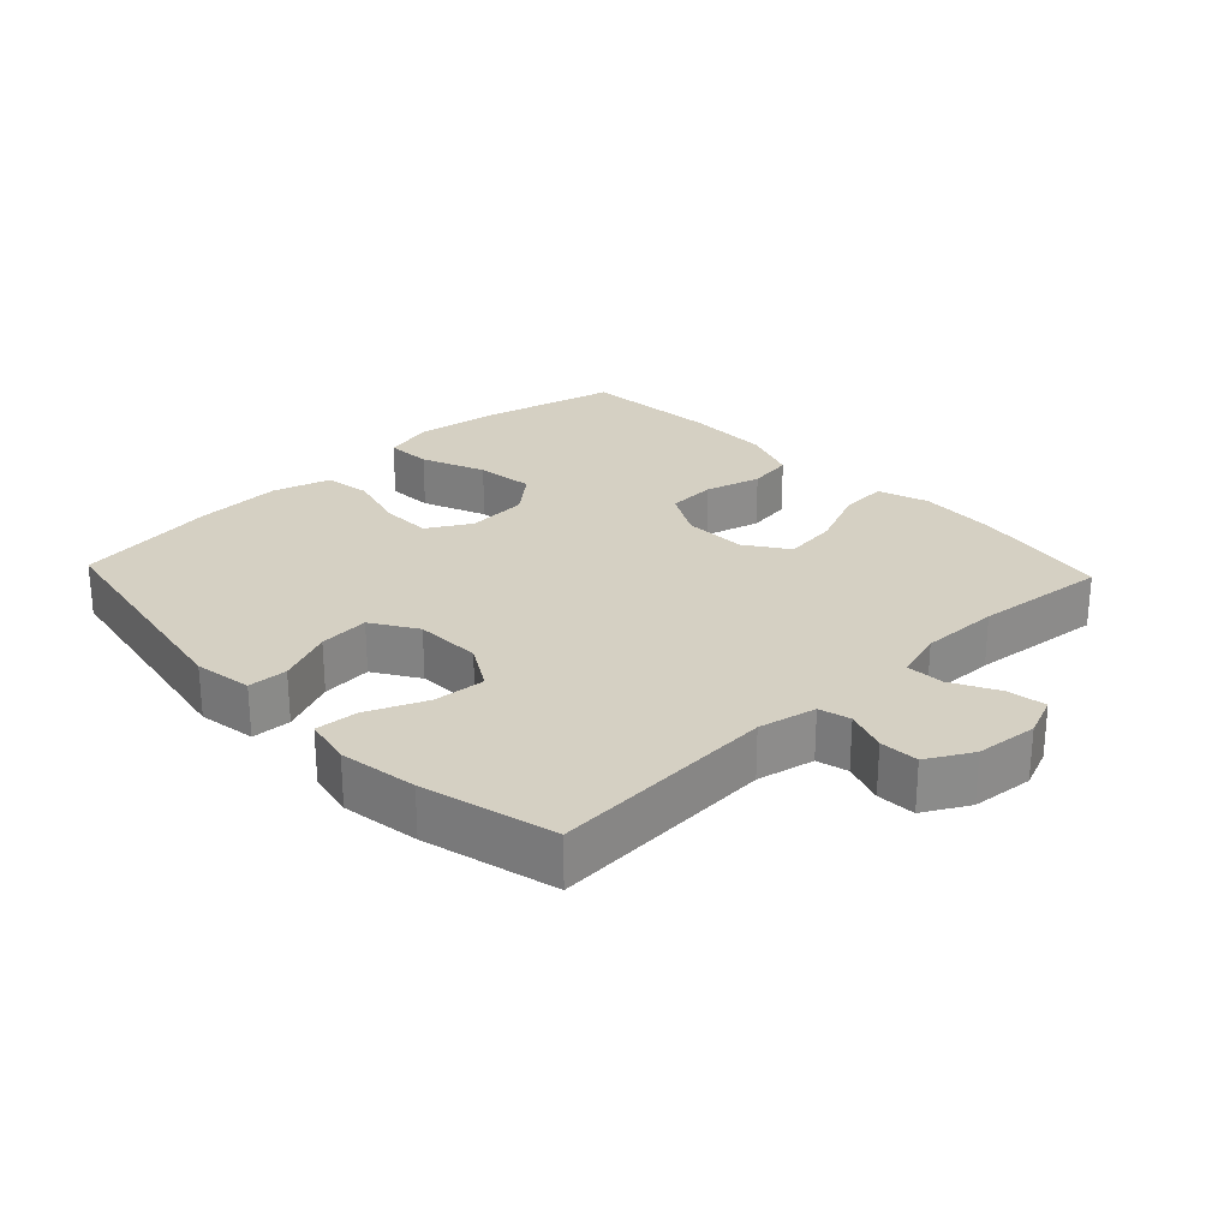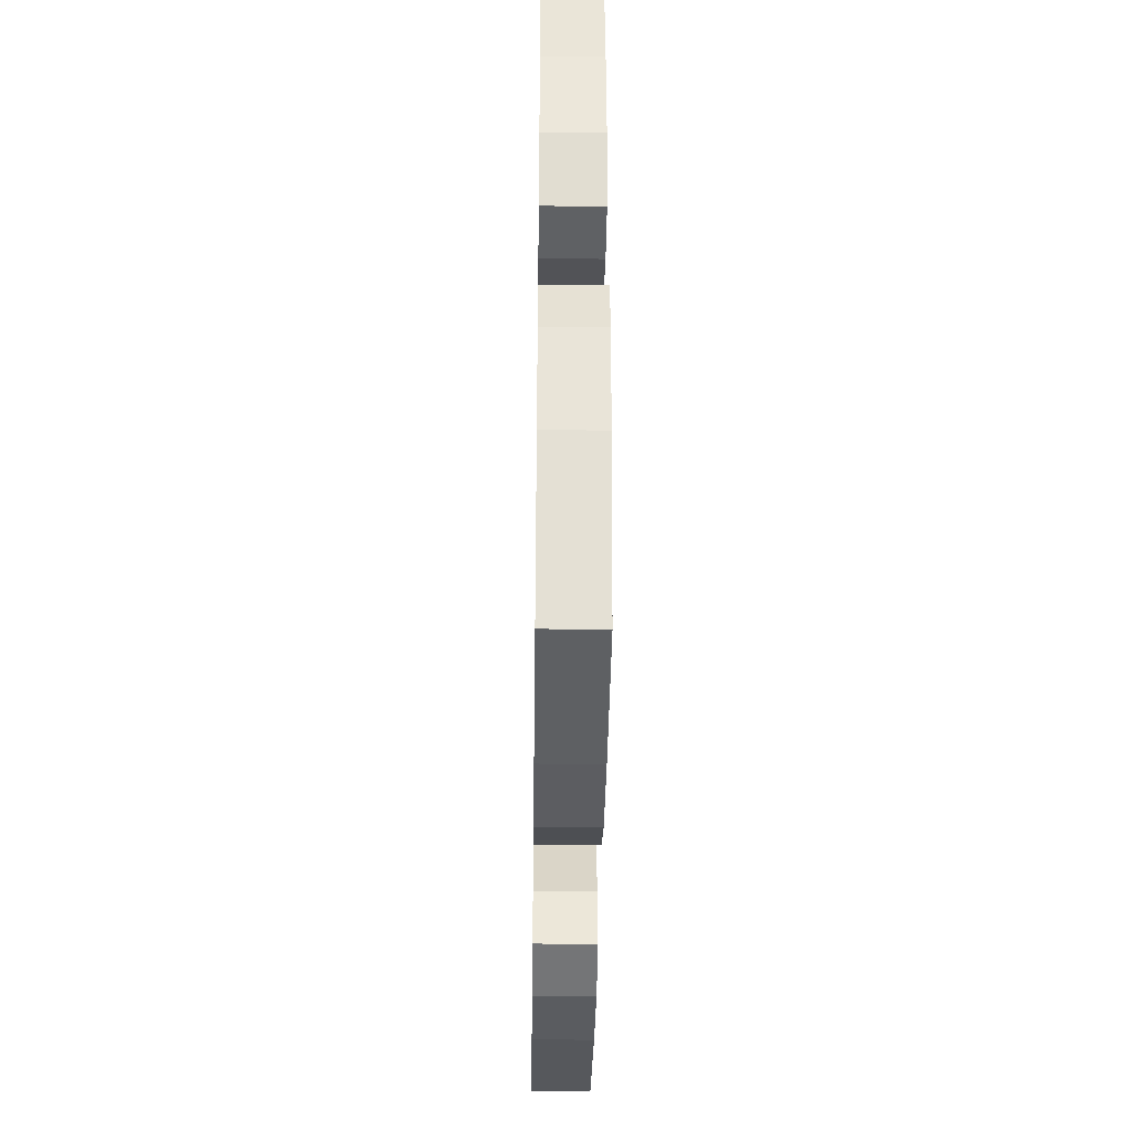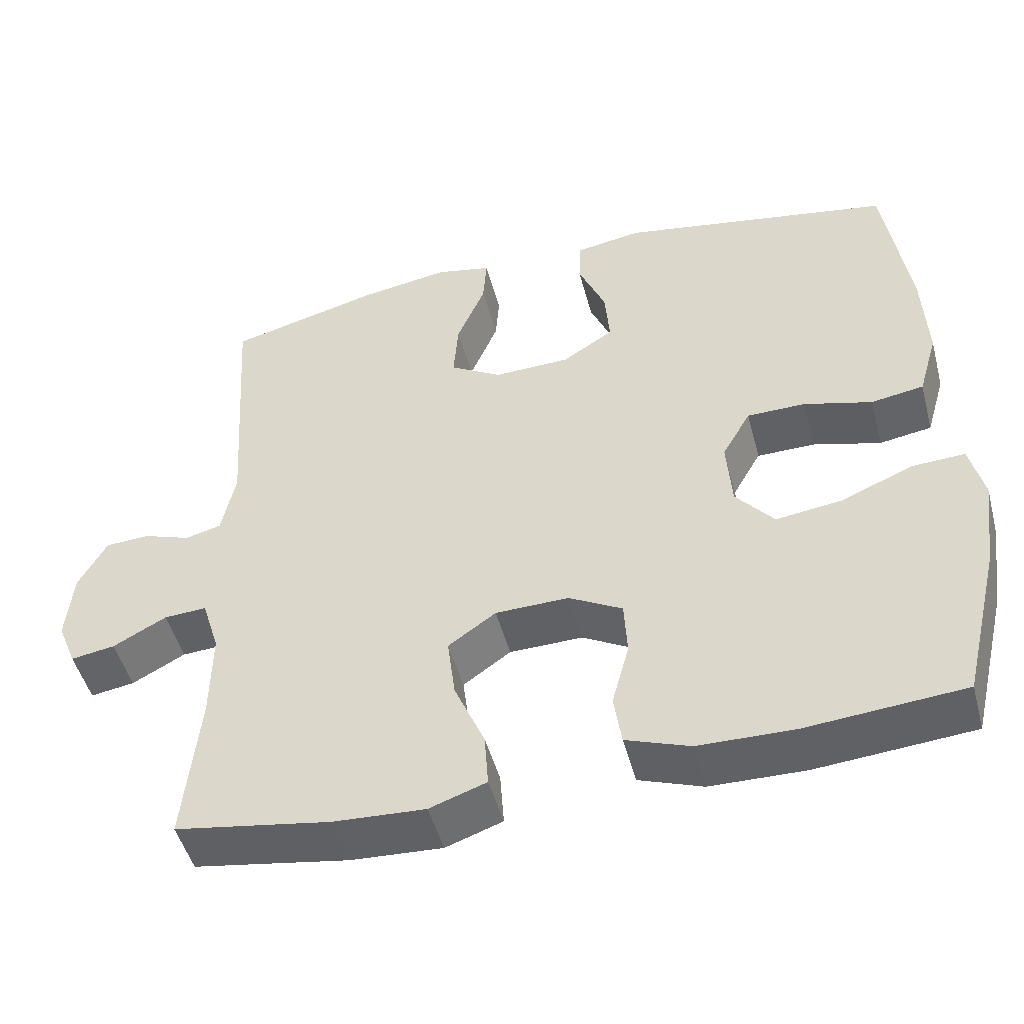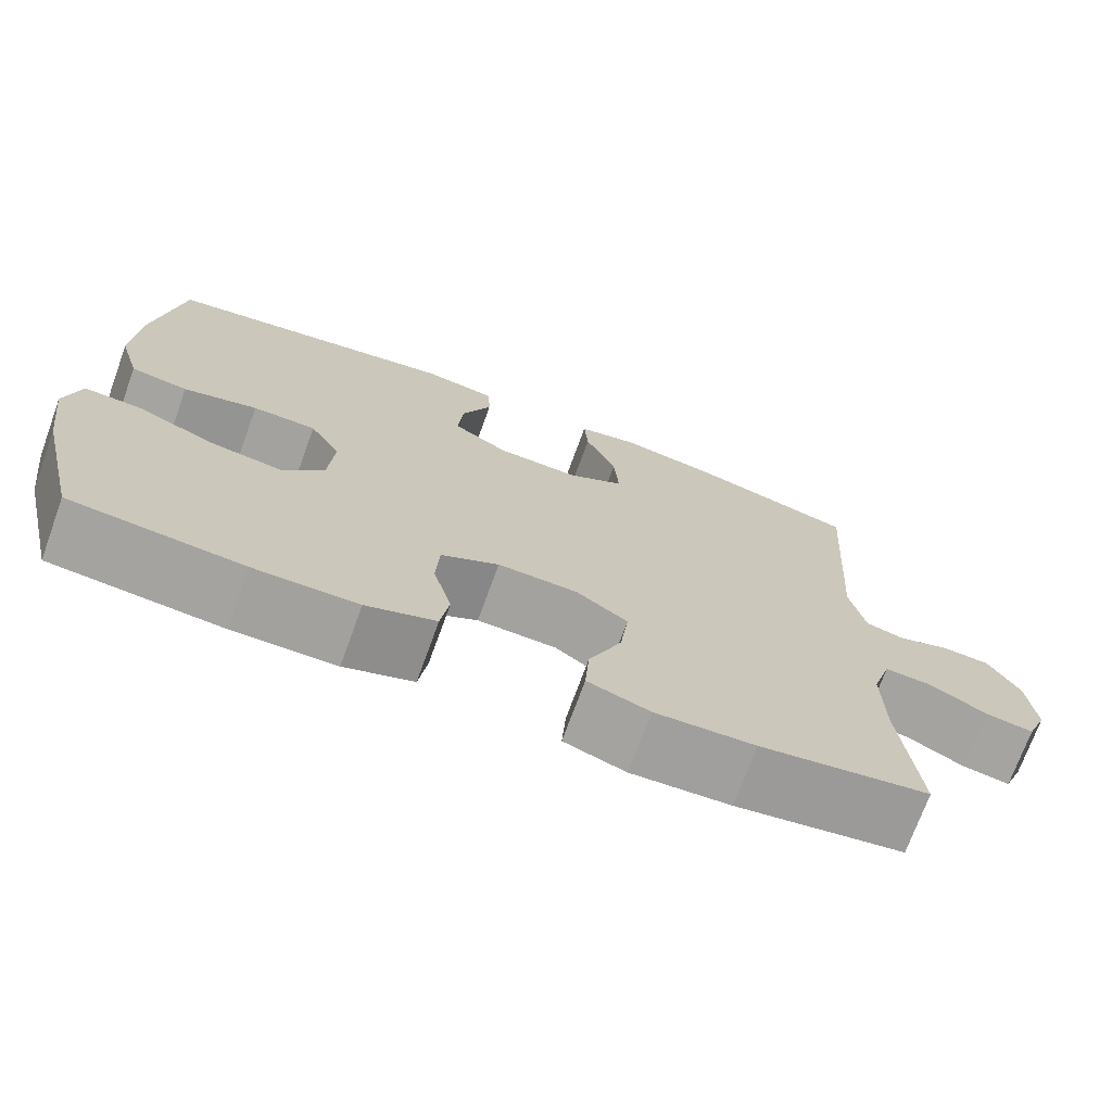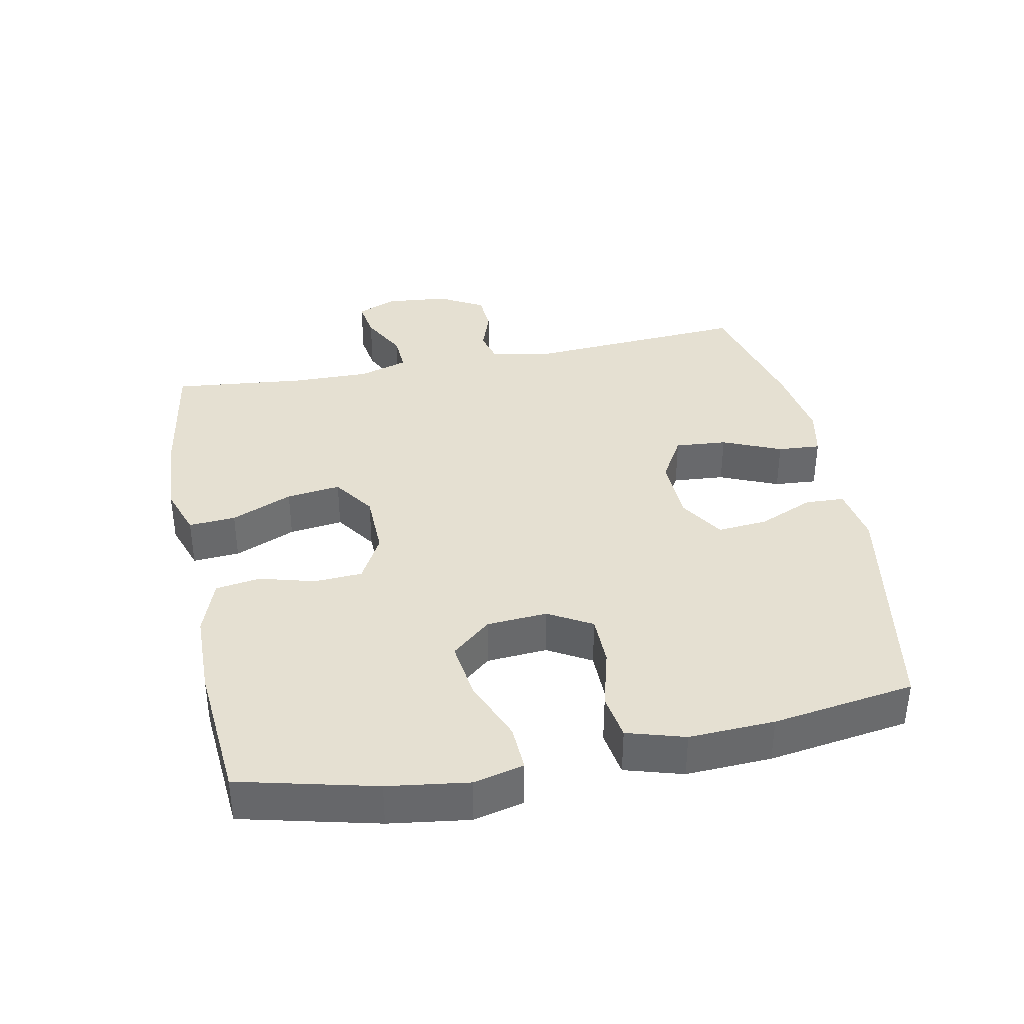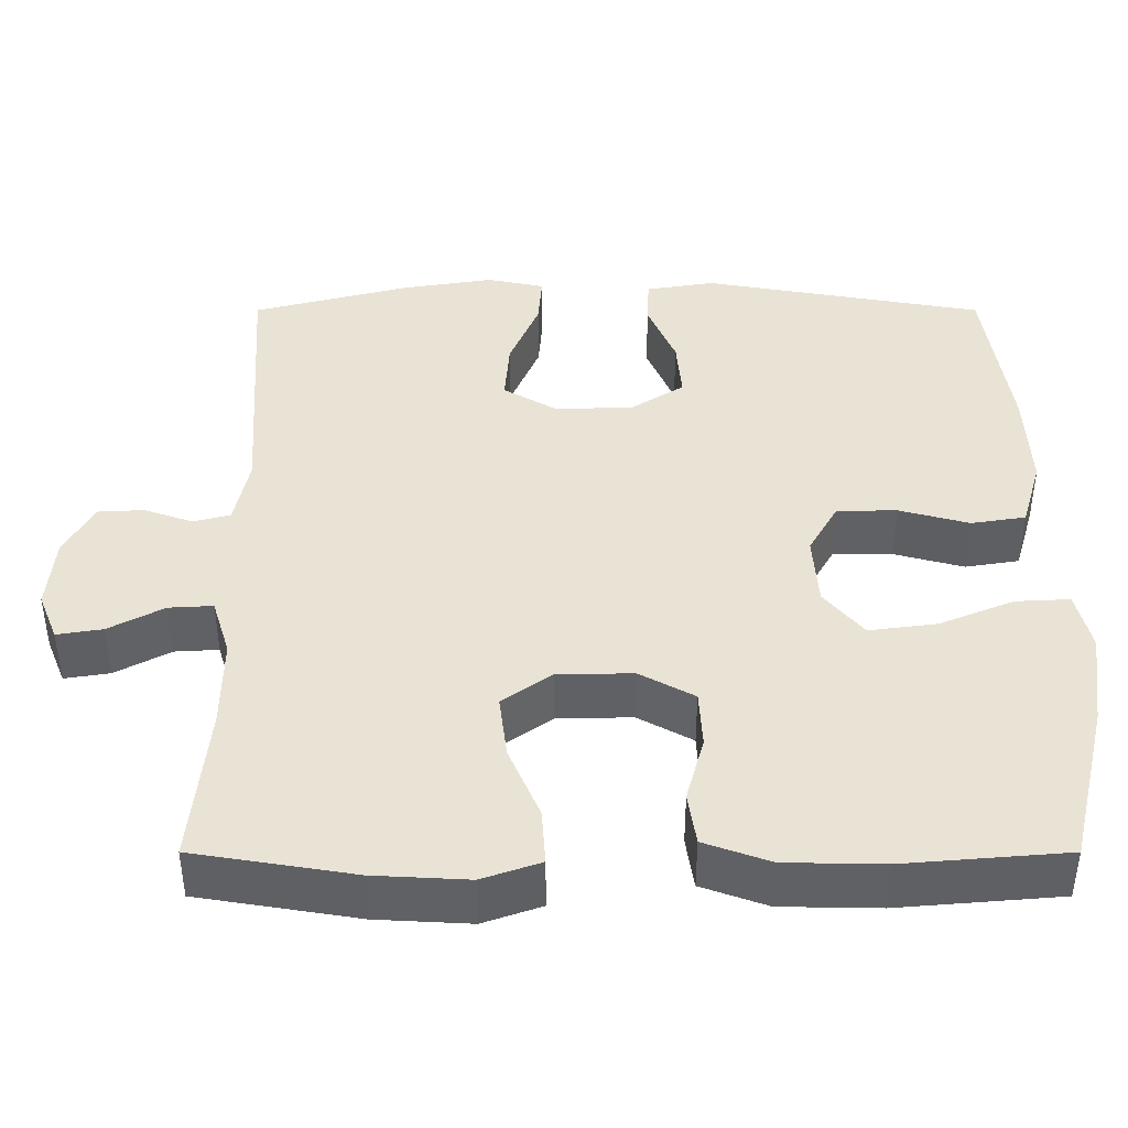
<metadata>
{"format":"obj","ext":"obj","renderer":"f3d","projection":"perspective","resolution":1024,"background":"white","views":[{"elev":26.2,"azim":46.6,"up":"+Y"},{"elev":-37.4,"azim":-90.8,"up":"+Z"},{"elev":-48.4,"azim":-165.2,"up":"+Z"},{"elev":-72.2,"azim":-20.0,"up":"+Z"},{"elev":37.7,"azim":-101.2,"up":"+Y"},{"elev":-47.7,"azim":-180.0,"up":"+Z"}]}
</metadata>
<code>
o path4066
v -0.3105 0.0375 -0.5296
v -0.1829 0.0375 -0.5273
v -0.09712 0.0375 -0.4967
v -0.08671 0.0375 -0.4284
v -0.1098 0.0375 -0.343
v -0.1057 0.0375 -0.2689
v -0.03405 0.0375 -0.23
v 0.06436 0.0375 -0.2322
v 0.1283 0.0375 -0.277
v 0.1178 0.0375 -0.3599
v 0.07727 0.0375 -0.454
v 0.07228 0.0375 -0.5261
v 0.1484 0.0375 -0.5525
v 0.2713 0.0375 -0.5458
v 0.4797 0.0375 -0.5119
v 0.4586 0.0375 -0.3084
v 0.4569 0.0375 -0.188
v 0.4803 0.0375 -0.1128
v 0.5377 0.0375 -0.1161
v 0.6094 0.0375 -0.1541
v 0.6686 0.0375 -0.1635
v 0.6938 0.0375 -0.1013
v 0.6849 0.0375 -0.006382
v 0.6469 0.0375 0.06234
v 0.5874 0.0375 0.06558
v 0.5237 0.0375 0.04351
v 0.4756 0.0375 0.05612
v 0.457 0.0375 0.1446
v 0.4797 0.0375 0.49
v 0.2768 0.0375 0.5425
v 0.1572 0.0375 0.5616
v 0.08316 0.0375 0.5461
v 0.08799 0.0375 0.4807
v 0.1261 0.0375 0.3906
v 0.1323 0.0375 0.311
v 0.06291 0.0375 0.2709
v -0.03871 0.0375 0.2739
v -0.1076 0.0375 0.3175
v -0.1008 0.0375 0.3945
v -0.06453 0.0375 0.4787
v -0.06702 0.0375 0.5391
v -0.1554 0.0375 0.5539
v -0.522 0.0375 0.49
v -0.5547 0.0375 0.2721
v -0.5609 0.0375 0.1404
v -0.5348 0.0375 0.05161
v -0.4643 0.0375 0.04035
v -0.3733 0.0375 0.06483
v -0.295 0.0375 0.06409
v -0.2569 0.0375 -0.00272
v -0.2638 0.0375 -0.09607
v -0.3148 0.0375 -0.1563
v -0.4036 0.0375 -0.1445
v -0.5006 0.0375 -0.1045
v -0.5709 0.0375 -0.1009
v -0.5898 0.0375 -0.1784
v -0.5727 0.0375 -0.3023
v -0.522 0.0375 -0.5119
v -0.3105 -0.0375 -0.5296
v -0.1829 -0.0375 -0.5273
v -0.09712 -0.0375 -0.4967
v -0.08671 -0.0375 -0.4284
v -0.1098 -0.0375 -0.343
v -0.1057 -0.0375 -0.2689
v -0.03405 -0.0375 -0.23
v 0.06436 -0.0375 -0.2322
v 0.1283 -0.0375 -0.277
v 0.1178 -0.0375 -0.3599
v 0.07727 -0.0375 -0.454
v 0.07228 -0.0375 -0.5261
v 0.1484 -0.0375 -0.5525
v 0.2713 -0.0375 -0.5458
v 0.4797 -0.0375 -0.5119
v 0.4586 -0.0375 -0.3084
v 0.4569 -0.0375 -0.188
v 0.4803 -0.0375 -0.1128
v 0.5377 -0.0375 -0.1161
v 0.6094 -0.0375 -0.1541
v 0.6686 -0.0375 -0.1635
v 0.6938 -0.0375 -0.1013
v 0.6849 -0.0375 -0.006382
v 0.6469 -0.0375 0.06234
v 0.5874 -0.0375 0.06558
v 0.5237 -0.0375 0.04351
v 0.4756 -0.0375 0.05612
v 0.457 -0.0375 0.1446
v 0.4797 -0.0375 0.49
v 0.2768 -0.0375 0.5425
v 0.1572 -0.0375 0.5616
v 0.08316 -0.0375 0.5461
v 0.08799 -0.0375 0.4807
v 0.1261 -0.0375 0.3906
v 0.1323 -0.0375 0.311
v 0.06291 -0.0375 0.2709
v -0.03871 -0.0375 0.2739
v -0.1076 -0.0375 0.3175
v -0.1008 -0.0375 0.3945
v -0.06453 -0.0375 0.4787
v -0.06702 -0.0375 0.5391
v -0.1554 -0.0375 0.5539
v -0.522 -0.0375 0.49
v -0.5547 -0.0375 0.2721
v -0.5609 -0.0375 0.1404
v -0.5348 -0.0375 0.05161
v -0.4643 -0.0375 0.04035
v -0.3733 -0.0375 0.06483
v -0.295 -0.0375 0.06409
v -0.2569 -0.0375 -0.00272
v -0.2638 -0.0375 -0.09607
v -0.3148 -0.0375 -0.1563
v -0.4036 -0.0375 -0.1445
v -0.5006 -0.0375 -0.1045
v -0.5709 -0.0375 -0.1009
v -0.5898 -0.0375 -0.1784
v -0.5727 -0.0375 -0.3023
v -0.522 -0.0375 -0.5119
v 0.6686 0.0375 -0.1635
v 0.6686 0.0375 -0.1635
v 0.6938 0.0375 -0.1013
v 0.6849 0.0375 -0.006382
v 0.6469 0.0375 0.06234
v 0.6094 0.0375 -0.1541
v 0.5874 0.0375 0.06558
v 0.5377 0.0375 -0.1161
v 0.5237 0.0375 0.04351
v 0.4803 0.0375 -0.1128
v 0.4803 0.0375 -0.1128
v 0.4756 0.0375 0.05612
v 0.4756 0.0375 0.05612
v 0.4569 0.0375 -0.188
v 0.457 0.0375 0.1446
v 0.4797 0.0375 -0.5119
v 0.4797 0.0375 -0.5119
v 0.4586 0.0375 -0.3084
v 0.4797 0.0375 0.49
v 0.4797 0.0375 0.49
v 0.2768 0.0375 0.5425
v 0.2713 0.0375 -0.5458
v 0.1572 0.0375 0.5616
v 0.1484 0.0375 -0.5525
v 0.1261 0.0375 0.3906
v 0.1323 0.0375 0.311
v 0.1323 0.0375 0.311
v 0.08316 0.0375 0.5461
v 0.08316 0.0375 0.5461
v 0.07228 0.0375 -0.5261
v 0.07228 0.0375 -0.5261
v 0.1283 0.0375 -0.277
v 0.1283 0.0375 -0.277
v 0.1178 0.0375 -0.3599
v 0.06291 0.0375 0.2709
v 0.06436 0.0375 -0.2322
v 0.08799 0.0375 0.4807
v 0.07727 0.0375 -0.454
v -0.03405 0.0375 -0.23
v -0.03871 0.0375 0.2739
v -0.1057 0.0375 -0.2689
v -0.1076 0.0375 0.3175
v -0.1076 0.0375 0.3175
v -0.1008 0.0375 0.3945
v -0.06453 0.0375 0.4787
v -0.06702 0.0375 0.5391
v -0.06702 0.0375 0.5391
v -0.1554 0.0375 0.5539
v -0.09712 0.0375 -0.4967
v -0.09712 0.0375 -0.4967
v -0.08671 0.0375 -0.4284
v -0.1098 0.0375 -0.343
v -0.1829 0.0375 -0.5273
v -0.3105 0.0375 -0.5296
v -0.2569 0.0375 -0.00272
v -0.2638 0.0375 -0.09607
v -0.295 0.0375 0.06409
v -0.3148 0.0375 -0.1563
v -0.3733 0.0375 0.06483
v -0.4036 0.0375 -0.1445
v -0.4643 0.0375 0.04035
v -0.5006 0.0375 -0.1045
v -0.5348 0.0375 0.05161
v -0.5348 0.0375 0.05161
v -0.522 0.0375 0.49
v -0.522 0.0375 0.49
v -0.522 0.0375 -0.5119
v -0.522 0.0375 -0.5119
v -0.5709 0.0375 -0.1009
v -0.5709 0.0375 -0.1009
v -0.5609 0.0375 0.1404
v -0.5547 0.0375 0.2721
v -0.5727 0.0375 -0.3023
v -0.5898 0.0375 -0.1784
v 0.6686 -0.0375 -0.1635
v 0.6686 -0.0375 -0.1635
v 0.6938 -0.0375 -0.1013
v 0.6849 -0.0375 -0.006382
v 0.6469 -0.0375 0.06234
v 0.6094 -0.0375 -0.1541
v 0.5874 -0.0375 0.06558
v 0.5377 -0.0375 -0.1161
v 0.5237 -0.0375 0.04351
v 0.4803 -0.0375 -0.1128
v 0.4803 -0.0375 -0.1128
v 0.4756 -0.0375 0.05612
v 0.4756 -0.0375 0.05612
v 0.4569 -0.0375 -0.188
v 0.457 -0.0375 0.1446
v 0.4797 -0.0375 -0.5119
v 0.4797 -0.0375 -0.5119
v 0.4586 -0.0375 -0.3084
v 0.4797 -0.0375 0.49
v 0.4797 -0.0375 0.49
v 0.2768 -0.0375 0.5425
v 0.2713 -0.0375 -0.5458
v 0.1572 -0.0375 0.5616
v 0.1484 -0.0375 -0.5525
v 0.1261 -0.0375 0.3906
v 0.1323 -0.0375 0.311
v 0.1323 -0.0375 0.311
v 0.08316 -0.0375 0.5461
v 0.08316 -0.0375 0.5461
v 0.07228 -0.0375 -0.5261
v 0.07228 -0.0375 -0.5261
v 0.1283 -0.0375 -0.277
v 0.1283 -0.0375 -0.277
v 0.1178 -0.0375 -0.3599
v 0.06291 -0.0375 0.2709
v 0.06436 -0.0375 -0.2322
v 0.08799 -0.0375 0.4807
v 0.07727 -0.0375 -0.454
v -0.03405 -0.0375 -0.23
v -0.03871 -0.0375 0.2739
v -0.1057 -0.0375 -0.2689
v -0.1076 -0.0375 0.3175
v -0.1076 -0.0375 0.3175
v -0.1008 -0.0375 0.3945
v -0.06453 -0.0375 0.4787
v -0.06702 -0.0375 0.5391
v -0.06702 -0.0375 0.5391
v -0.1554 -0.0375 0.5539
v -0.09712 -0.0375 -0.4967
v -0.09712 -0.0375 -0.4967
v -0.08671 -0.0375 -0.4284
v -0.1098 -0.0375 -0.343
v -0.1829 -0.0375 -0.5273
v -0.3105 -0.0375 -0.5296
v -0.2569 -0.0375 -0.00272
v -0.2638 -0.0375 -0.09607
v -0.295 -0.0375 0.06409
v -0.3148 -0.0375 -0.1563
v -0.3733 -0.0375 0.06483
v -0.4036 -0.0375 -0.1445
v -0.4643 -0.0375 0.04035
v -0.5006 -0.0375 -0.1045
v -0.5348 -0.0375 0.05161
v -0.5348 -0.0375 0.05161
v -0.522 -0.0375 0.49
v -0.522 -0.0375 0.49
v -0.522 -0.0375 -0.5119
v -0.522 -0.0375 -0.5119
v -0.5709 -0.0375 -0.1009
v -0.5709 -0.0375 -0.1009
v -0.5609 -0.0375 0.1404
v -0.5547 -0.0375 0.2721
v -0.5727 -0.0375 -0.3023
v -0.5898 -0.0375 -0.1784
f 259 264 252
f 245 230 247
f 194 198 193
f 248 263 244
f 205 225 202
f 243 242 244
f 247 230 232
f 231 248 242
f 212 224 214
f 197 194 195
f 262 247 232
f 208 212 206
f 222 208 204
f 200 222 204
f 225 205 216
f 252 264 250
f 251 261 253
f 244 242 248
f 261 249 262
f 230 229 225
f 229 226 225
f 224 208 222
f 245 229 230
f 257 244 263
f 202 226 200
f 202 200 199
f 198 196 193
f 229 246 231
f 199 198 197
f 238 235 236
f 246 229 245
f 220 214 228
f 208 224 212
f 242 243 241
f 264 263 250
f 250 263 248
f 211 216 209
f 193 196 191
f 213 215 211
f 262 232 255
f 238 234 235
f 249 261 251
f 249 247 262
f 227 213 218
f 197 198 194
f 211 215 216
f 209 216 205
f 241 243 239
f 215 213 227
f 228 214 224
f 226 222 200
f 226 202 225
f 200 198 199
f 232 234 255
f 248 231 246
f 255 234 238
f 118 22 80 192
f 22 23 81 80
f 23 24 82 81
f 20 21 79 78
f 24 25 83 82
f 19 20 78 77
f 25 26 84 83
f 127 19 77 201
f 26 129 203 84
f 17 18 76 75
f 27 28 86 85
f 133 16 74 207
f 28 136 210 86
f 16 17 75 74
f 29 30 88 87
f 14 15 73 72
f 30 31 89 88
f 13 14 72 71
f 34 143 217 92
f 31 145 219 89
f 147 13 71 221
f 149 10 68 223
f 35 36 94 93
f 8 9 67 66
f 33 34 92 91
f 32 33 91 90
f 11 12 70 69
f 10 11 69 68
f 7 8 66 65
f 36 37 95 94
f 6 7 65 64
f 37 159 233 95
f 39 40 98 97
f 40 163 237 98
f 41 42 100 99
f 166 4 62 240
f 4 5 63 62
f 2 3 61 60
f 38 39 97 96
f 5 6 64 63
f 1 2 60 59
f 50 51 109 108
f 49 50 108 107
f 51 52 110 109
f 48 49 107 106
f 52 53 111 110
f 47 48 106 105
f 53 54 112 111
f 180 47 105 254
f 42 182 256 100
f 184 1 59 258
f 54 186 260 112
f 45 46 104 103
f 44 45 103 102
f 43 44 102 101
f 57 58 116 115
f 56 57 115 114
f 55 56 114 113
f 185 178 190
f 171 173 156
f 120 119 124
f 174 170 189
f 131 128 151
f 169 170 168
f 173 158 156
f 157 168 174
f 138 140 150
f 123 121 120
f 188 158 173
f 134 132 138
f 148 130 134
f 126 130 148
f 151 142 131
f 178 176 190
f 177 179 187
f 170 174 168
f 187 188 175
f 156 151 155
f 155 151 152
f 150 148 134
f 171 156 155
f 183 189 170
f 128 126 152
f 128 125 126
f 124 119 122
f 155 157 172
f 125 123 124
f 164 162 161
f 172 171 155
f 146 154 140
f 134 138 150
f 168 167 169
f 190 176 189
f 176 174 189
f 137 135 142
f 119 117 122
f 139 137 141
f 188 181 158
f 164 161 160
f 175 177 187
f 175 188 173
f 153 144 139
f 123 120 124
f 137 142 141
f 135 131 142
f 167 165 169
f 141 153 139
f 154 150 140
f 152 126 148
f 152 151 128
f 126 125 124
f 158 181 160
f 174 172 157
f 181 164 160

</code>
